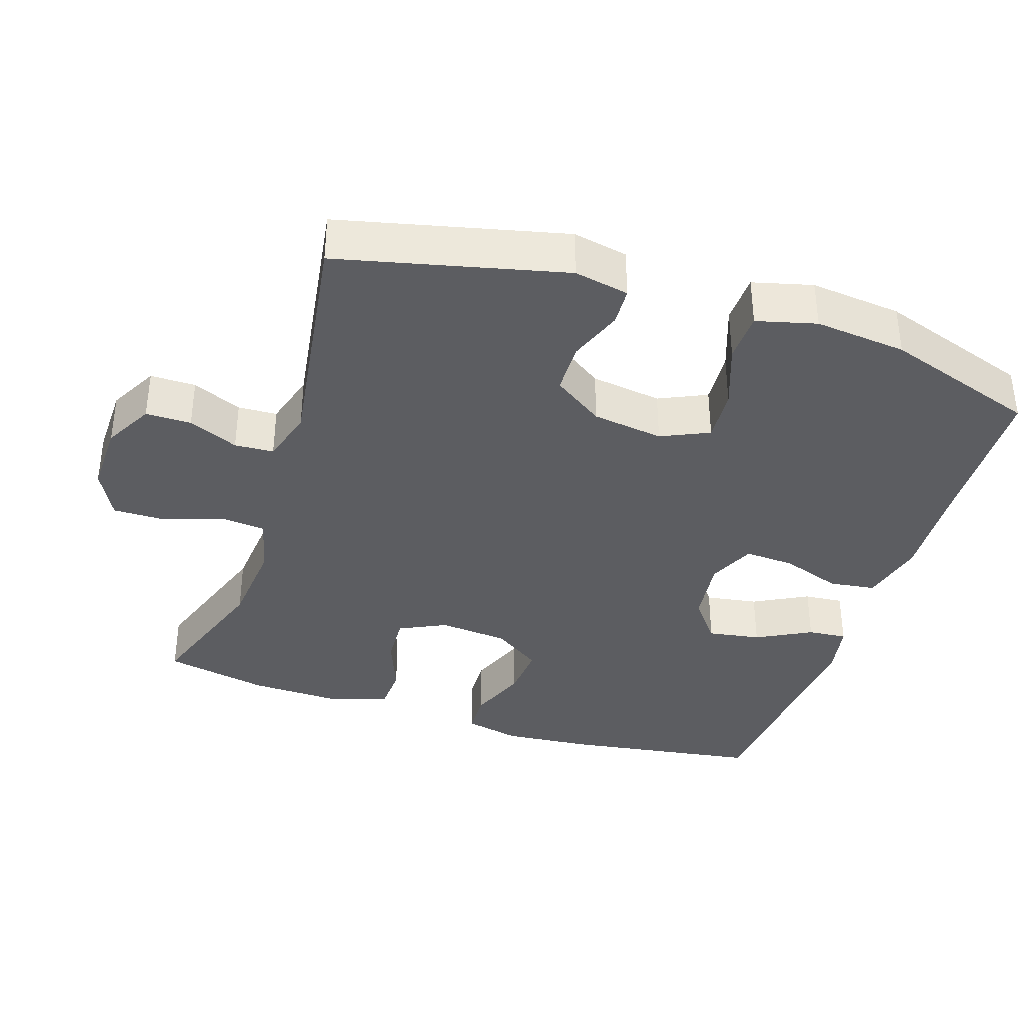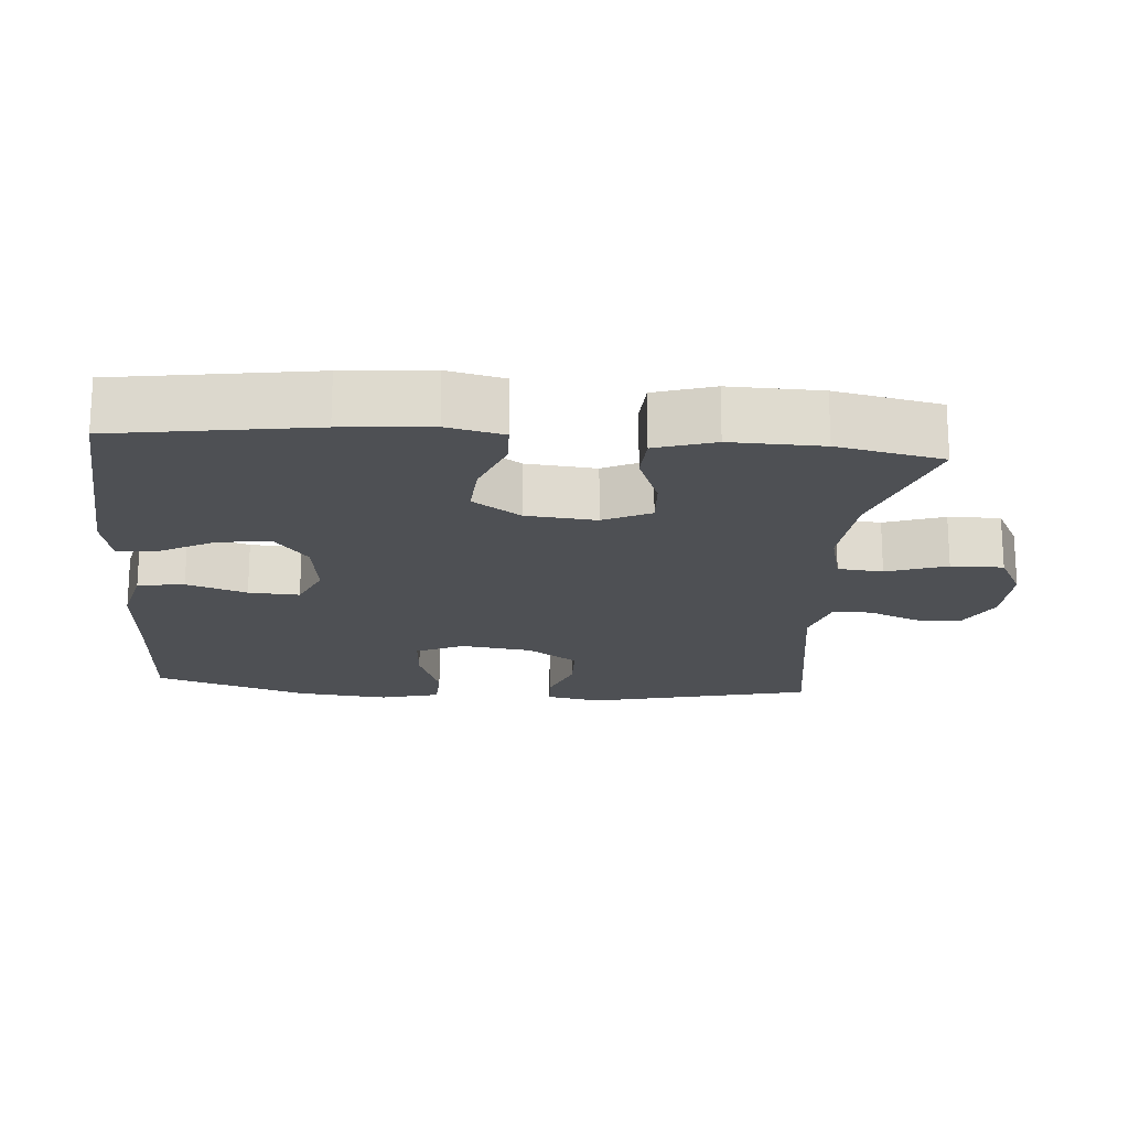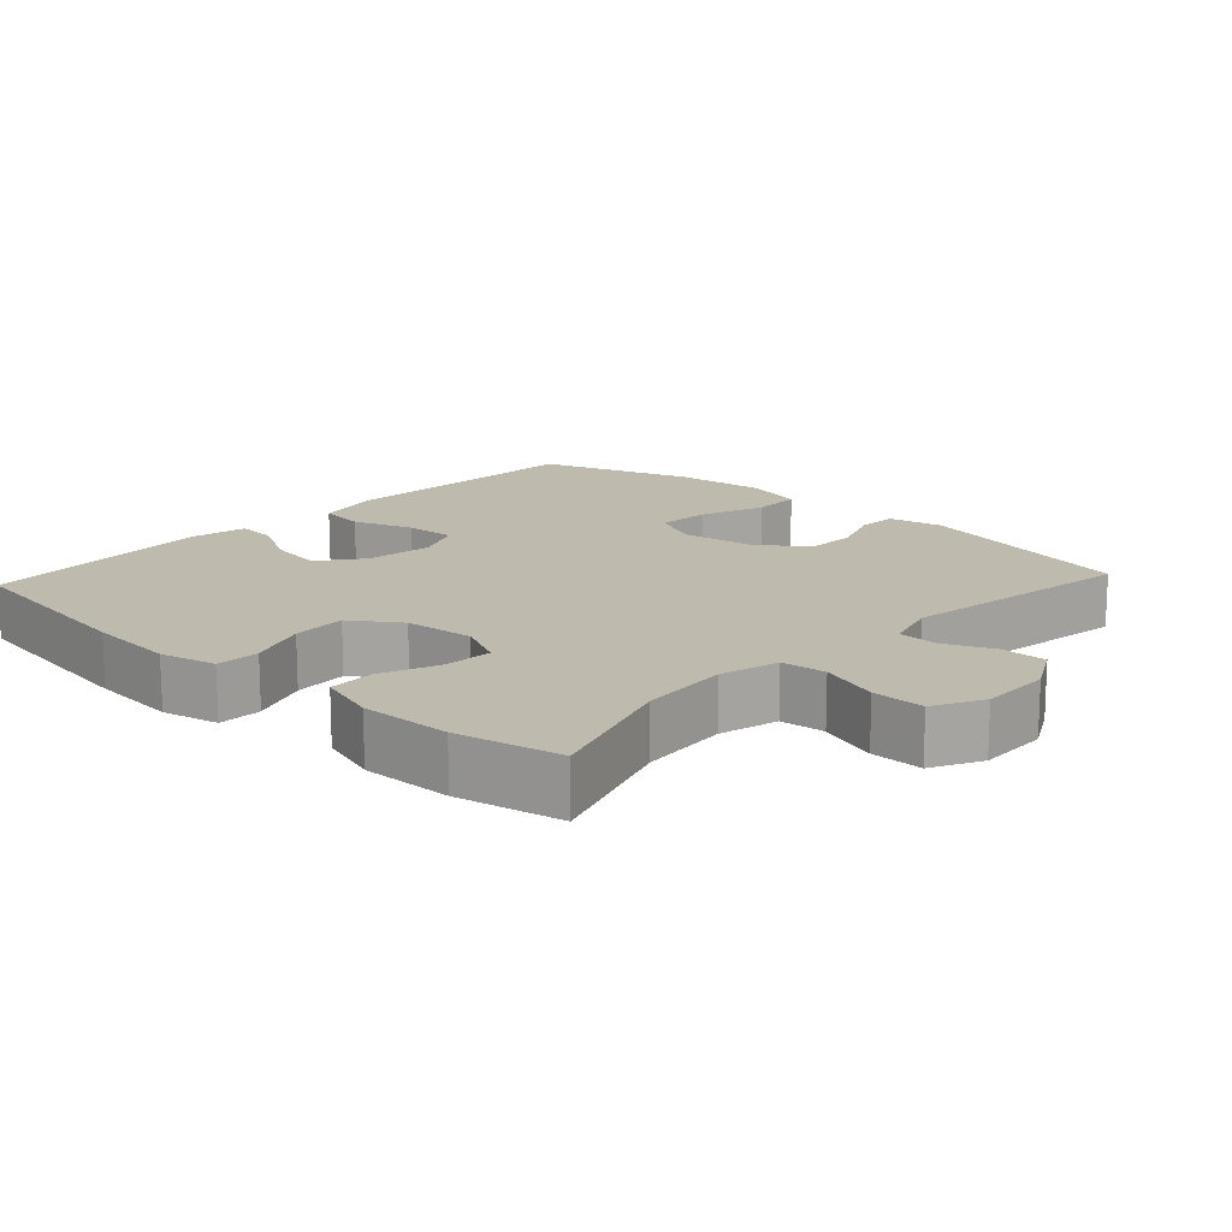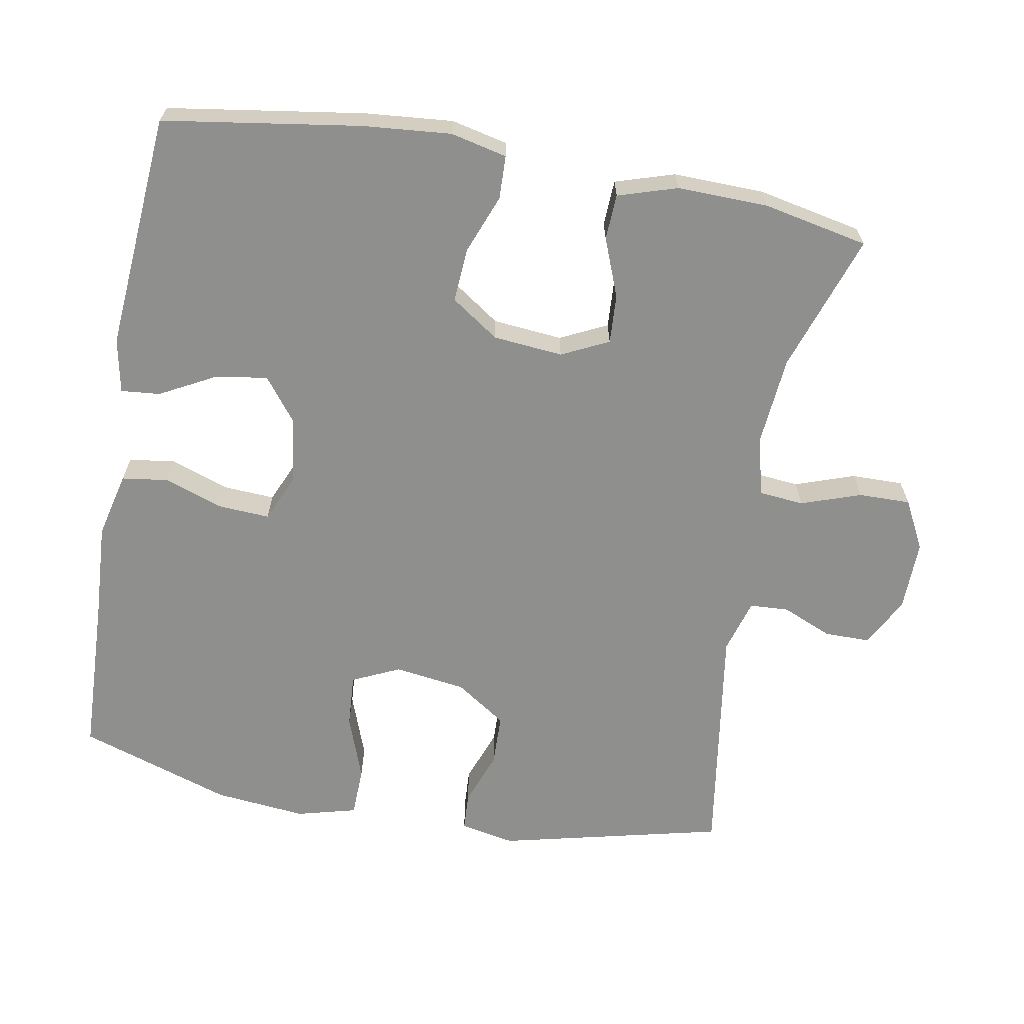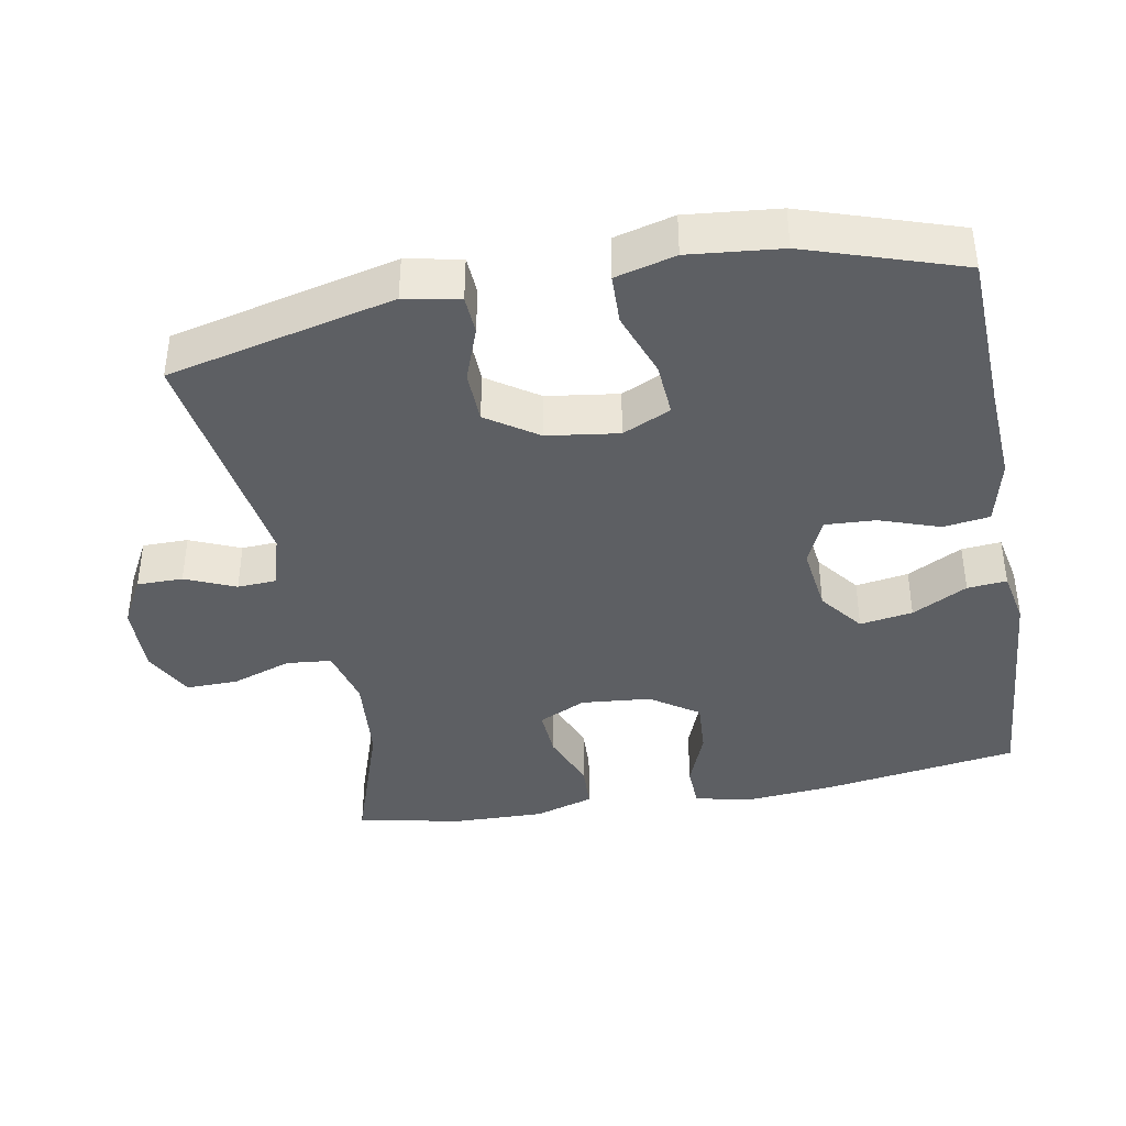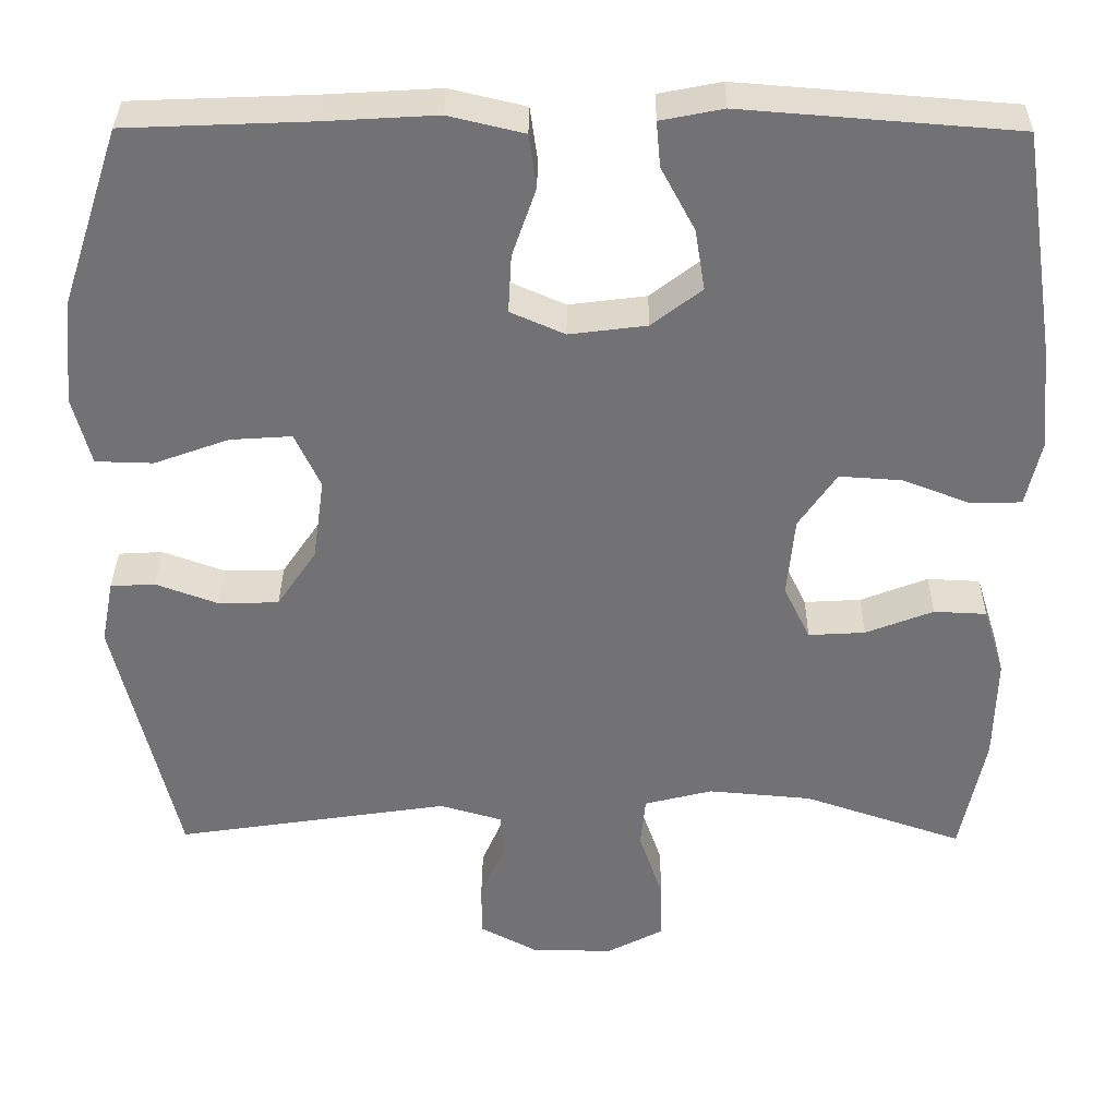
<metadata>
{"format":"obj","ext":"obj","renderer":"f3d","projection":"perspective","resolution":1024,"background":"white","views":[{"elev":-36.9,"azim":-108.2,"up":"+Y"},{"elev":-19.0,"azim":85.4,"up":"+Y"},{"elev":15.4,"azim":132.7,"up":"+Y"},{"elev":-65.2,"azim":79.8,"up":"+Y"},{"elev":-40.0,"azim":-79.6,"up":"+Y"},{"elev":34.3,"azim":0.5,"up":"+Z"}]}
</metadata>
<code>
v 0.5 0.07 -0.5
v 0.306 0.07 -0.434
v 0.18 0.07 -0.423
v 0.097 0.07 -0.444
v 0.091 0.07 -0.507
v 0.12 0.07 -0.591
v 0.121 0.07 -0.664
v 0.052 0.07 -0.7
v -0.048 0.07 -0.698
v -0.117 0.07 -0.661
v -0.117 0.07 -0.597
v -0.087 0.07 -0.527
v -0.09 0.07 -0.472
v -0.166 0.07 -0.45
v -0.5 0.07 -0.5
v -0.575 0.07 -0.184
v -0.56 0.07 -0.107
v -0.506 0.07 -0.104
v -0.43 0.07 -0.132
v -0.357 0.07 -0.13
v -0.309 0.07 -0.059
v -0.295 0.07 0.041
v -0.326 0.07 0.108
v -0.401 0.07 0.103
v -0.492 0.07 0.07
v -0.562 0.07 0.072
v -0.584 0.07 0.156
v -0.571 0.07 0.285
v -0.5 0.07 0.5
v -0.277 0.07 0.509
v -0.14 0.07 0.517
v -0.048 0.07 0.495
v -0.039 0.07 0.43
v -0.068 0.07 0.346
v -0.072 0.07 0.275
v -0.006 0.07 0.246
v 0.088 0.07 0.258
v 0.149 0.07 0.305
v 0.137 0.07 0.379
v 0.096 0.07 0.456
v 0.091 0.07 0.511
v 0.167 0.07 0.526
v 0.5 0.07 0.5
v 0.542 0.07 0.224
v 0.553 0.07 0.1
v 0.535 0.07 0.021
v 0.474 0.07 0.019
v 0.391 0.07 0.051
v 0.315 0.07 0.056
v 0.269 0.07 -0.011
v 0.26 0.07 -0.109
v 0.292 0.07 -0.175
v 0.361 0.07 -0.171
v 0.443 0.07 -0.139
v 0.507 0.07 -0.142
v 0.533 0.07 -0.225
v 0.53 0.07 -0.353
v 0.5 0 -0.5
v 0.306 0 -0.434
v 0.18 0 -0.423
v 0.097 0 -0.444
v 0.091 0 -0.507
v 0.12 0 -0.591
v 0.121 0 -0.664
v 0.052 0 -0.7
v -0.048 0 -0.698
v -0.117 0 -0.661
v -0.117 0 -0.597
v -0.087 0 -0.527
v -0.09 0 -0.472
v -0.166 0 -0.45
v -0.5 0 -0.5
v -0.575 0 -0.184
v -0.56 0 -0.107
v -0.506 0 -0.104
v -0.43 0 -0.132
v -0.357 0 -0.13
v -0.309 0 -0.059
v -0.295 0 0.041
v -0.326 0 0.108
v -0.401 0 0.103
v -0.492 0 0.07
v -0.562 0 0.072
v -0.584 0 0.156
v -0.571 0 0.285
v -0.5 0 0.5
v -0.277 0 0.509
v -0.14 0 0.517
v -0.048 0 0.495
v -0.039 0 0.43
v -0.068 0 0.346
v -0.072 0 0.275
v -0.006 0 0.246
v 0.088 0 0.258
v 0.149 0 0.305
v 0.137 0 0.379
v 0.096 0 0.456
v 0.091 0 0.511
v 0.167 0 0.526
v 0.5 0 0.5
v 0.542 0 0.224
v 0.553 0 0.1
v 0.535 0 0.021
v 0.474 0 0.019
v 0.391 0 0.051
v 0.315 0 0.056
v 0.269 0 -0.011
v 0.26 0 -0.109
v 0.292 0 -0.175
v 0.361 0 -0.171
v 0.443 0 -0.139
v 0.507 0 -0.142
v 0.533 0 -0.225
v 0.53 0 -0.353
f 56 57 1 2
f 53 54 55 56
f 52 53 56 2
f 51 52 2 3
f 50 51 3 4
f 45 46 47 48
f 45 48 49
f 44 45 49
f 43 44 49
f 42 43 49 50
f 39 40 41 42
f 38 39 42 50
f 31 32 33 34
f 30 31 34 35
f 29 30 35
f 28 29 35
f 27 28 35 36
f 24 25 26 27
f 23 24 27 36
f 16 17 18 19
f 14 15 16 19
f 13 14 19 20
f 9 10 11 12
f 9 12 13
f 8 9 13
f 5 6 7 8
f 4 5 8 13
f 37 38 50 4
f 22 23 36 37
f 21 22 37 4
f 4 13 20 21
f 59 58 114 113
f 113 112 111 110
f 59 113 110 109
f 60 59 109 108
f 61 60 108 107
f 105 104 103 102
f 106 105 102
f 106 102 101
f 106 101 100
f 107 106 100 99
f 99 98 97 96
f 107 99 96 95
f 91 90 89 88
f 92 91 88 87
f 92 87 86
f 92 86 85
f 93 92 85 84
f 84 83 82 81
f 93 84 81 80
f 76 75 74 73
f 76 73 72 71
f 77 76 71 70
f 69 68 67 66
f 70 69 66
f 70 66 65
f 65 64 63 62
f 70 65 62 61
f 61 107 95 94
f 94 93 80 79
f 61 94 79 78
f 78 77 70 61
f 1 58 59 2
f 2 59 60 3
f 3 60 61 4
f 4 61 62 5
f 5 62 63 6
f 6 63 64 7
f 7 64 65 8
f 8 65 66 9
f 9 66 67 10
f 10 67 68 11
f 11 68 69 12
f 12 69 70 13
f 13 70 71 14
f 14 71 72 15
f 15 72 73 16
f 16 73 74 17
f 17 74 75 18
f 18 75 76 19
f 19 76 77 20
f 20 77 78 21
f 21 78 79 22
f 22 79 80 23
f 23 80 81 24
f 24 81 82 25
f 25 82 83 26
f 26 83 84 27
f 27 84 85 28
f 28 85 86 29
f 29 86 87 30
f 30 87 88 31
f 31 88 89 32
f 32 89 90 33
f 33 90 91 34
f 34 91 92 35
f 35 92 93 36
f 36 93 94 37
f 37 94 95 38
f 38 95 96 39
f 39 96 97 40
f 40 97 98 41
f 41 98 99 42
f 42 99 100 43
f 43 100 101 44
f 44 101 102 45
f 45 102 103 46
f 46 103 104 47
f 47 104 105 48
f 48 105 106 49
f 49 106 107 50
f 50 107 108 51
f 51 108 109 52
f 52 109 110 53
f 53 110 111 54
f 54 111 112 55
f 55 112 113 56
f 56 113 114 57
f 57 114 58 1

</code>
